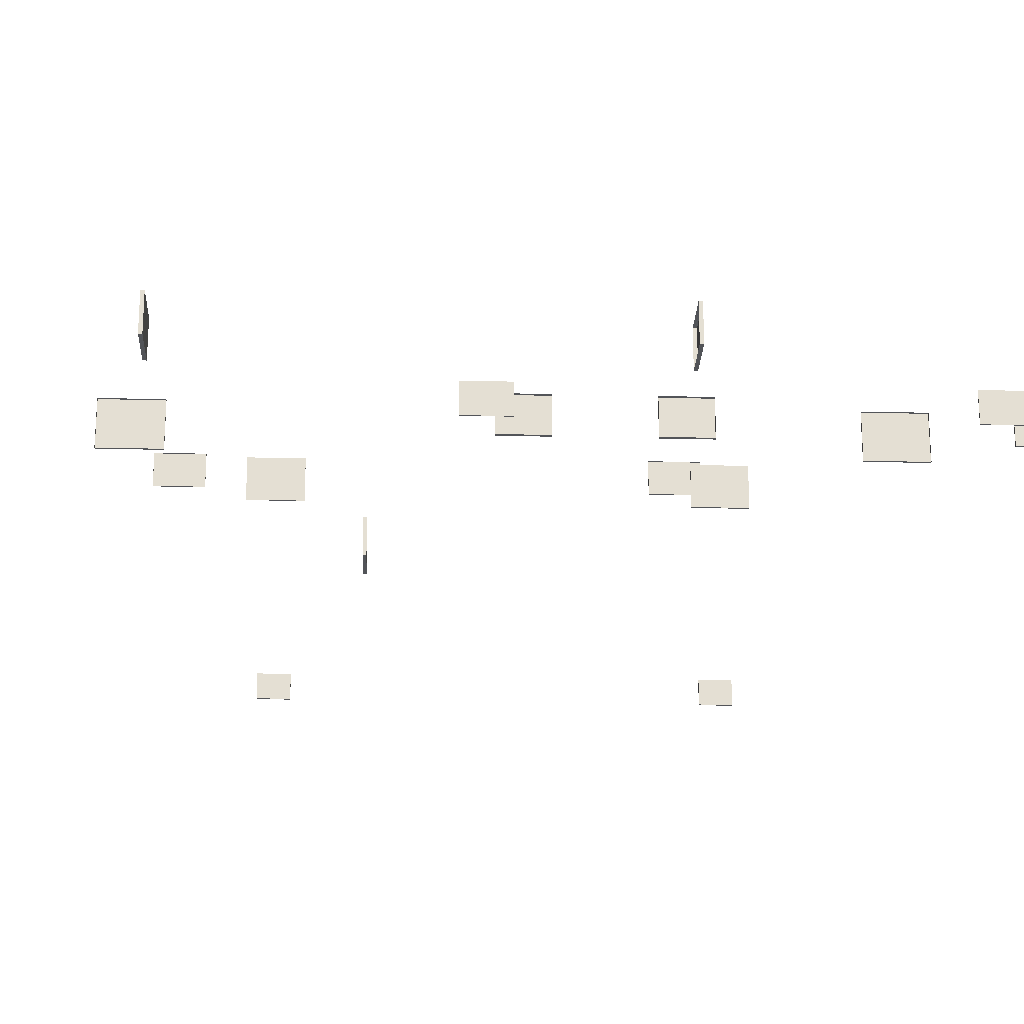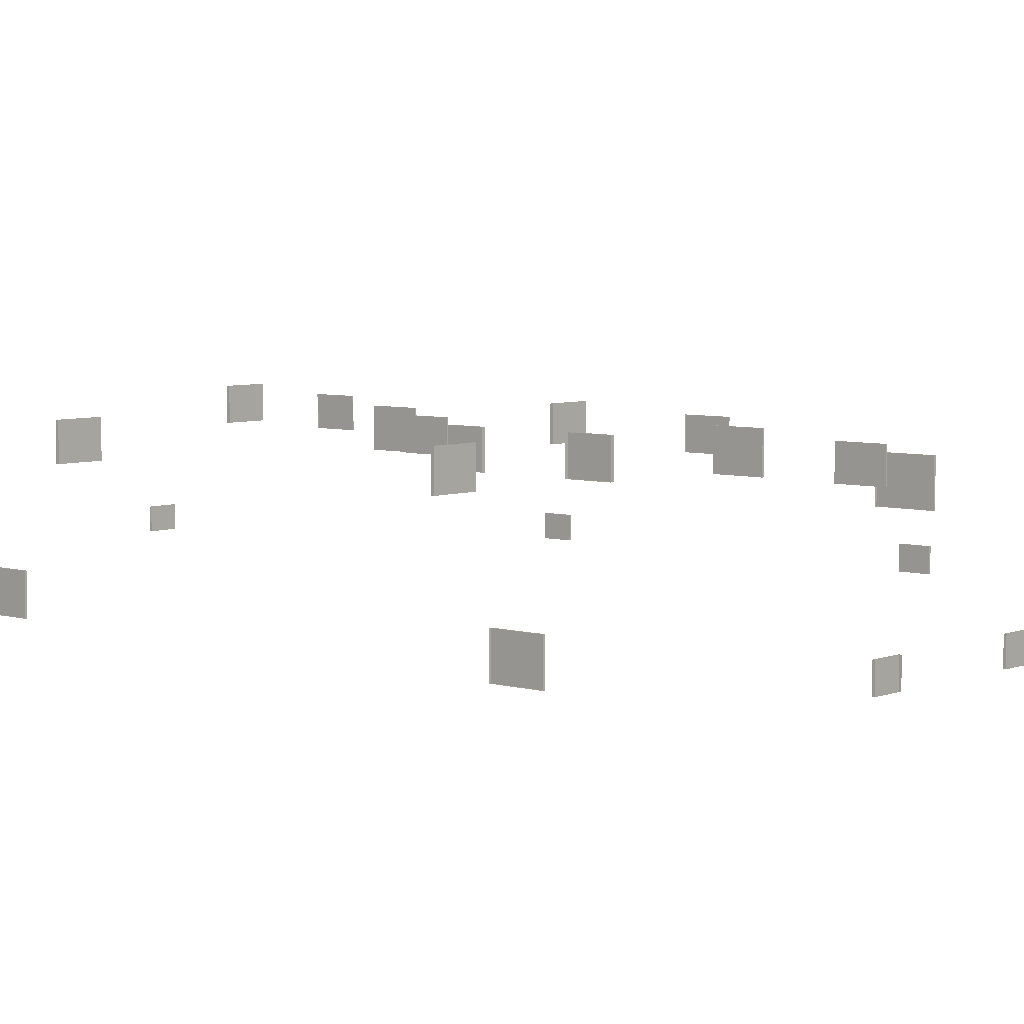
<metadata>
{"format":"obj","ext":"obj","renderer":"f3d","projection":"perspective","resolution":1024,"background":"white","views":[{"elev":-23.0,"azim":-92.4,"up":"+Z"},{"elev":5.7,"azim":-48.6,"up":"+Z"}]}
</metadata>
<code>
g Kartins
v 0.02791 -0.05932 0.07383
v 0.02791 -0.04329 0.08492
v 0.02791 -0.04329 0.07383
v 0.02791 -0.05932 0.08492
v 0.02791 -0.04329 0.08492
v 0.0275 -0.05932 0.08492
v 0.0275 -0.04329 0.08492
v 0.02791 -0.05932 0.08492
v 0.02791 -0.05932 0.08492
v 0.0275 -0.05932 0.07383
v 0.0275 -0.05932 0.08492
v 0.02791 -0.05932 0.07383
v 0.02791 -0.04329 0.07383
v 0.0275 -0.04329 0.08492
v 0.0275 -0.04329 0.07383
v 0.02791 -0.04329 0.08492
v 0.02791 -0.05932 0.07383
v 0.0275 -0.04329 0.07383
v 0.0275 -0.05932 0.07383
v 0.02791 -0.04329 0.07383
v 0.0864 0.0438 0.06933
v 0.06976 0.0438 0.0825
v 0.0864 0.0438 0.0825
v 0.06976 0.0438 0.06933
v 0.06976 0.0438 0.06933
v 0.0864 0.045 0.06933
v 0.06976 0.045 0.06933
v 0.0864 0.0438 0.06933
v 0.06976 0.045 0.06933
v 0.06976 0.0438 0.0825
v 0.06976 0.0438 0.06933
v 0.06976 0.045 0.0825
v 0.0864 0.0438 0.06933
v 0.0864 0.045 0.0825
v 0.0864 0.045 0.06933
v 0.0864 0.0438 0.0825
v 0.06976 0.045 0.0825
v 0.0864 0.0438 0.0825
v 0.06976 0.0438 0.0825
v 0.0864 0.045 0.0825
v -0.0238 -0.04182 0.06933
v -0.0238 -0.05847 0.0825
v -0.0238 -0.04182 0.0825
v -0.0238 -0.05847 0.06933
v -0.0238 -0.05847 0.06933
v -0.025 -0.04182 0.06933
v -0.025 -0.05847 0.06933
v -0.0238 -0.04182 0.06933
v -0.025 -0.05847 0.06933
v -0.0238 -0.05847 0.0825
v -0.0238 -0.05847 0.06933
v -0.025 -0.05847 0.0825
v -0.0238 -0.04182 0.06933
v -0.025 -0.04182 0.0825
v -0.025 -0.04182 0.06933
v -0.0238 -0.04182 0.0825
v -0.025 -0.05847 0.0825
v -0.0238 -0.04182 0.0825
v -0.0238 -0.05847 0.0825
v -0.025 -0.04182 0.0825
v -0.025 0.006034 0.06933
v -0.0238 -0.01061 0.06933
v -0.0238 0.006034 0.06933
v -0.025 -0.01061 0.06933
v -0.025 -0.01061 0.0825
v -0.0238 0.006034 0.0825
v -0.0238 -0.01061 0.0825
v -0.025 0.006034 0.0825
v -0.025 0.006034 0.0825
v -0.0238 0.006034 0.06933
v -0.0238 0.006034 0.0825
v -0.025 0.006034 0.06933
v -0.0238 -0.01061 0.0825
v -0.0238 0.006034 0.06933
v -0.0238 -0.01061 0.06933
v -0.0238 0.006034 0.0825
v -0.0238 -0.01061 0.0825
v -0.025 -0.01061 0.06933
v -0.025 -0.01061 0.0825
v -0.0238 -0.01061 0.06933
v 0.02432 -0.07391 0.0825
v 0.025 -0.05604 0.0825
v 0.025 -0.07391 0.0825
v 0.02432 -0.05604 0.0825
v 0.02432 -0.05604 0.0825
v 0.025 -0.05604 0.06836
v 0.025 -0.05604 0.0825
v 0.02432 -0.05604 0.06836
v 0.02432 -0.07391 0.06836
v 0.025 -0.07391 0.0825
v 0.025 -0.07391 0.06836
v 0.02432 -0.07391 0.0825
v 0.02432 -0.05604 0.06836
v 0.025 -0.07391 0.06836
v 0.025 -0.05604 0.06836
v 0.02432 -0.07391 0.06836
v 0.02432 -0.07391 0.06836
v 0.02432 -0.05604 0.0825
v 0.02432 -0.07391 0.0825
v 0.02432 -0.05604 0.06836
v 0.02432 0.06251 0.06836
v 0.02432 0.08038 0.0825
v 0.02432 0.06251 0.0825
v 0.02432 0.08038 0.06836
v -0.02432 -0.1465 0.0825
v -0.025 -0.1644 0.0825
v -0.025 -0.1465 0.0825
v -0.02432 -0.1644 0.0825
v -0.02432 -0.1644 0.0825
v -0.025 -0.1644 0.06836
v -0.025 -0.1644 0.0825
v -0.02432 -0.1644 0.06836
v -0.02432 -0.1465 0.06836
v -0.025 -0.1465 0.0825
v -0.025 -0.1465 0.06836
v -0.02432 -0.1465 0.0825
v -0.02432 -0.1644 0.06836
v -0.025 -0.1465 0.06836
v -0.025 -0.1644 0.06836
v -0.02432 -0.1465 0.06836
v -0.02432 -0.1465 0.06836
v -0.02432 -0.1644 0.0825
v -0.02432 -0.1465 0.0825
v -0.02432 -0.1644 0.06836
v -0.04247 -0.1965 0.03321
v -0.03157 -0.1965 0.04184
v -0.04247 -0.1965 0.04184
v -0.03157 -0.1965 0.03321
v -0.03157 -0.1965 0.03321
v -0.04247 -0.1973 0.03321
v -0.03157 -0.1973 0.03321
v -0.04247 -0.1965 0.03321
v -0.03157 -0.1973 0.03321
v -0.03157 -0.1965 0.04184
v -0.03157 -0.1965 0.03321
v -0.03157 -0.1973 0.04184
v -0.04247 -0.1965 0.03321
v -0.04247 -0.1973 0.04184
v -0.04247 -0.1973 0.03321
v -0.04247 -0.1965 0.04184
v -0.03157 -0.1973 0.04184
v -0.04247 -0.1965 0.04184
v -0.03157 -0.1965 0.04184
v -0.04247 -0.1973 0.04184
v 0.1067 0.06813 0.03321
v 0.1067 0.07904 0.04184
v 0.1067 0.06813 0.04184
v 0.1067 0.07904 0.03321
v 0.1067 0.07904 0.03321
v 0.1075 0.06813 0.03321
v 0.1075 0.07904 0.03321
v 0.1067 0.06813 0.03321
v 0.1075 0.07904 0.03321
v 0.1067 0.07904 0.04184
v 0.1067 0.07904 0.03321
v 0.1075 0.07904 0.04184
v 0.1067 0.06813 0.03321
v 0.1075 0.06813 0.04184
v 0.1075 0.06813 0.03321
v 0.1067 0.06813 0.04184
v 0.1075 0.07904 0.04184
v 0.1067 0.06813 0.04184
v 0.1067 0.07904 0.04184
v 0.1075 0.06813 0.04184
v 0.1075 -0.07671 0.03321
v 0.1067 -0.0658 0.03321
v 0.1067 -0.07671 0.03321
v 0.1075 -0.0658 0.03321
v 0.1075 -0.0658 0.04184
v 0.1067 -0.07671 0.04184
v 0.1067 -0.0658 0.04184
v 0.1075 -0.07671 0.04184
v 0.1075 -0.07671 0.04184
v 0.1067 -0.07671 0.03321
v 0.1067 -0.07671 0.04184
v 0.1075 -0.07671 0.03321
v 0.1067 -0.0658 0.04184
v 0.1067 -0.07671 0.03321
v 0.1067 -0.0658 0.03321
v 0.1067 -0.07671 0.04184
v 0.1067 -0.0658 0.04184
v 0.1075 -0.0658 0.03321
v 0.1075 -0.0658 0.04184
v 0.1067 -0.0658 0.03321
v -0.06385 0.1967 0.03321
v -0.07475 0.1967 0.04184
v -0.06385 0.1967 0.04184
v -0.07475 0.1967 0.03321
v -0.07475 0.1967 0.03321
v -0.06385 0.1975 0.03321
v -0.07475 0.1975 0.03321
v -0.06385 0.1967 0.03321
v -0.07475 0.1975 0.03321
v -0.07475 0.1967 0.04184
v -0.07475 0.1967 0.03321
v -0.07475 0.1975 0.04184
v -0.06385 0.1967 0.03321
v -0.06385 0.1975 0.04184
v -0.06385 0.1975 0.03321
v -0.06385 0.1967 0.04184
v -0.07475 0.1975 0.04184
v -0.06385 0.1967 0.04184
v -0.07475 0.1967 0.04184
v -0.06385 0.1975 0.04184
v 0.04331 0.1975 0.03321
v 0.03241 0.1967 0.03321
v 0.04331 0.1967 0.03321
v 0.03241 0.1975 0.03321
v 0.03241 0.1975 0.04184
v 0.04331 0.1967 0.04184
v 0.03241 0.1967 0.04184
v 0.04331 0.1975 0.04184
v 0.04331 0.1975 0.04184
v 0.04331 0.1967 0.03321
v 0.04331 0.1967 0.04184
v 0.04331 0.1975 0.03321
v 0.03241 0.1967 0.04184
v 0.04331 0.1967 0.03321
v 0.03241 0.1967 0.03321
v 0.04331 0.1967 0.04184
v 0.03241 0.1967 0.04184
v 0.03241 0.1975 0.03321
v 0.03241 0.1975 0.04184
v 0.03241 0.1967 0.03321
v -0.1068 -0.08707 0.04
v -0.1075 -0.1049 0.04
v -0.1075 -0.08707 0.04
v -0.1068 -0.1049 0.04
v -0.1068 -0.1049 0.04
v -0.1075 -0.1049 0.02586
v -0.1075 -0.1049 0.04
v -0.1068 -0.1049 0.02586
v -0.1068 -0.08707 0.02586
v -0.1075 -0.08707 0.04
v -0.1075 -0.08707 0.02586
v -0.1068 -0.08707 0.04
v -0.1068 -0.1049 0.02586
v -0.1075 -0.08707 0.02586
v -0.1075 -0.1049 0.02586
v -0.1068 -0.08707 0.02586
v -0.1068 -0.08707 0.02586
v -0.1068 -0.1049 0.04
v -0.1068 -0.08707 0.04
v -0.1068 -0.1049 0.02586
v -0.1068 0.1125 0.04
v -0.1075 0.0946 0.04
v -0.1075 0.1125 0.04
v -0.1068 0.0946 0.04
v -0.1068 0.0946 0.04
v -0.1075 0.0946 0.02586
v -0.1075 0.0946 0.04
v -0.1068 0.0946 0.02586
v -0.1068 0.1125 0.02586
v -0.1075 0.1125 0.04
v -0.1075 0.1125 0.02586
v -0.1068 0.1125 0.04
v -0.1068 0.0946 0.02586
v -0.1075 0.1125 0.02586
v -0.1075 0.0946 0.02586
v -0.1068 0.1125 0.02586
v -0.1068 0.1125 0.02586
v -0.1068 0.0946 0.04
v -0.1068 0.1125 0.04
v -0.1068 0.0946 0.02586
v 0.02791 0.09318 0.07383
v 0.02791 0.1092 0.08492
v 0.02791 0.1092 0.07383
v 0.02791 0.09318 0.08492
v 0.02791 0.1092 0.08492
v 0.0275 0.09318 0.08492
v 0.0275 0.1092 0.08492
v 0.02791 0.09318 0.08492
v 0.02791 0.09318 0.08492
v 0.0275 0.09318 0.07383
v 0.0275 0.09318 0.08492
v 0.02791 0.09318 0.07383
v 0.02791 0.1092 0.07383
v 0.0275 0.1092 0.08492
v 0.0275 0.1092 0.07383
v 0.02791 0.1092 0.08492
v 0.02791 0.09318 0.07383
v 0.0275 0.1092 0.07383
v 0.0275 0.09318 0.07383
v 0.02791 0.1092 0.07383
v 0.0864 0.1963 0.06933
v 0.06976 0.1963 0.0825
v 0.0864 0.1963 0.0825
v 0.06976 0.1963 0.06933
v 0.06976 0.1963 0.06933
v 0.0864 0.1975 0.06933
v 0.06976 0.1975 0.06933
v 0.0864 0.1963 0.06933
v 0.06976 0.1975 0.06933
v 0.06976 0.1963 0.0825
v 0.06976 0.1963 0.06933
v 0.06976 0.1975 0.0825
v 0.0864 0.1963 0.06933
v 0.0864 0.1975 0.0825
v 0.0864 0.1975 0.06933
v 0.0864 0.1963 0.0825
v 0.06976 0.1975 0.0825
v 0.0864 0.1963 0.0825
v 0.06976 0.1963 0.0825
v 0.0864 0.1975 0.0825
v -0.02791 0.01671 0.07383
v -0.02791 0.0006849 0.08492
v -0.02791 0.0006849 0.07383
v -0.02791 0.01671 0.08492
v -0.0275 0.01671 0.08492
v -0.02791 0.0006849 0.08492
v -0.02791 0.01671 0.08492
v -0.0275 0.0006849 0.08492
v -0.0275 0.0006849 0.08492
v -0.02791 0.0006849 0.07383
v -0.02791 0.0006849 0.08492
v -0.0275 0.0006849 0.07383
v -0.0275 0.01671 0.07383
v -0.02791 0.01671 0.08492
v -0.02791 0.01671 0.07383
v -0.0275 0.01671 0.08492
v -0.0275 0.0006849 0.07383
v -0.02791 0.01671 0.07383
v -0.02791 0.0006849 0.07383
v -0.0275 0.01671 0.07383
v -0.0864 0.1038 0.0825
v -0.06976 0.1038 0.06933
v -0.0864 0.1038 0.06933
v -0.06976 0.1038 0.0825
v -0.06976 0.105 0.06933
v -0.0864 0.1038 0.06933
v -0.06976 0.1038 0.06933
v -0.0864 0.105 0.06933
v -0.06976 0.1038 0.06933
v -0.06976 0.105 0.0825
v -0.06976 0.105 0.06933
v -0.06976 0.1038 0.0825
v -0.0864 0.105 0.06933
v -0.0864 0.1038 0.0825
v -0.0864 0.1038 0.06933
v -0.0864 0.105 0.0825
v -0.06976 0.1038 0.0825
v -0.0864 0.105 0.0825
v -0.06976 0.105 0.0825
v -0.0864 0.1038 0.0825
v -0.02791 -0.1358 0.07383
v -0.02791 -0.1518 0.08492
v -0.02791 -0.1518 0.07383
v -0.02791 -0.1358 0.08492
v -0.0275 -0.1358 0.08492
v -0.02791 -0.1518 0.08492
v -0.02791 -0.1358 0.08492
v -0.0275 -0.1518 0.08492
v -0.0275 -0.1518 0.08492
v -0.02791 -0.1518 0.07383
v -0.02791 -0.1518 0.08492
v -0.0275 -0.1518 0.07383
v -0.0275 -0.1358 0.07383
v -0.02791 -0.1358 0.08492
v -0.02791 -0.1358 0.07383
v -0.0275 -0.1358 0.08492
v -0.0275 -0.1518 0.07383
v -0.02791 -0.1358 0.07383
v -0.02791 -0.1518 0.07383
v -0.0275 -0.1358 0.07383
v -0.0864 -0.0487 0.0825
v -0.06976 -0.0487 0.06933
v -0.0864 -0.0487 0.06933
v -0.06976 -0.0487 0.0825
v -0.06976 -0.0475 0.06933
v -0.0864 -0.0487 0.06933
v -0.06976 -0.0487 0.06933
v -0.0864 -0.0475 0.06933
v -0.06976 -0.0487 0.06933
v -0.06976 -0.0475 0.0825
v -0.06976 -0.0475 0.06933
v -0.06976 -0.0487 0.0825
v -0.0864 -0.0475 0.06933
v -0.0864 -0.0487 0.0825
v -0.0864 -0.0487 0.06933
v -0.0864 -0.0475 0.0825
v -0.06976 -0.0487 0.0825
v -0.0864 -0.0475 0.0825
v -0.06976 -0.0475 0.0825
v -0.0864 -0.0487 0.0825
v 0.02466 0.06251 0.06836
v 0.02432 0.06251 0.0825
v 0.02466 0.06251 0.0825
v 0.02432 0.06251 0.06836
v 0.02466 0.06251 0.0825
v 0.02432 0.08038 0.0825
v 0.02466 0.08038 0.0825
v 0.02432 0.06251 0.0825
v 0.02466 0.08038 0.0825
v 0.02432 0.08038 0.06836
v 0.02466 0.08038 0.06836
v 0.02432 0.08038 0.0825
v 0.02466 0.08038 0.06836
v 0.02432 0.06251 0.06836
v 0.02466 0.06251 0.06836
v 0.02432 0.08038 0.06836
v -0.09853 -0.1973 0.03321
v -0.08763 -0.1965 0.03321
v -0.09853 -0.1965 0.03321
v -0.08763 -0.1973 0.03321
v -0.08763 -0.1973 0.04184
v -0.09853 -0.1965 0.04184
v -0.08763 -0.1965 0.04184
v -0.09853 -0.1973 0.04184
v -0.09853 -0.1973 0.04184
v -0.09853 -0.1965 0.03321
v -0.09853 -0.1965 0.04184
v -0.09853 -0.1973 0.03321
v -0.08763 -0.1965 0.04184
v -0.09853 -0.1965 0.03321
v -0.08763 -0.1965 0.03321
v -0.09853 -0.1965 0.04184
v -0.08763 -0.1965 0.04184
v -0.08763 -0.1973 0.03321
v -0.08763 -0.1973 0.04184
v -0.08763 -0.1965 0.03321
g Kartins_0
f 3 2 1
f 4 1 2
f 7 6 5
f 8 5 6
f 11 10 9
f 12 9 10
f 15 14 13
f 16 13 14
f 19 18 17
f 20 17 18
f 23 22 21
f 24 21 22
f 27 26 25
f 28 25 26
f 31 30 29
f 32 29 30
f 35 34 33
f 36 33 34
f 39 38 37
f 40 37 38
f 43 42 41
f 44 41 42
f 47 46 45
f 48 45 46
f 51 50 49
f 52 49 50
f 55 54 53
f 56 53 54
f 59 58 57
f 60 57 58
f 63 62 61
f 64 61 62
f 67 66 65
f 68 65 66
f 71 70 69
f 72 69 70
f 75 74 73
f 76 73 74
f 79 78 77
f 80 77 78
f 83 82 81
f 84 81 82
f 87 86 85
f 88 85 86
f 91 90 89
f 92 89 90
f 95 94 93
f 96 93 94
f 99 98 97
f 100 97 98
f 103 102 101
f 104 101 102
f 107 106 105
f 108 105 106
f 111 110 109
f 112 109 110
f 115 114 113
f 116 113 114
f 119 118 117
f 120 117 118
f 123 122 121
f 124 121 122
f 127 126 125
f 128 125 126
f 131 130 129
f 132 129 130
f 135 134 133
f 136 133 134
f 139 138 137
f 140 137 138
f 143 142 141
f 144 141 142
f 147 146 145
f 148 145 146
f 151 150 149
f 152 149 150
f 155 154 153
f 156 153 154
f 159 158 157
f 160 157 158
f 163 162 161
f 164 161 162
f 167 166 165
f 168 165 166
f 171 170 169
f 172 169 170
f 175 174 173
f 176 173 174
f 179 178 177
f 180 177 178
f 183 182 181
f 184 181 182
f 187 186 185
f 188 185 186
f 191 190 189
f 192 189 190
f 195 194 193
f 196 193 194
f 199 198 197
f 200 197 198
f 203 202 201
f 204 201 202
f 207 206 205
f 208 205 206
f 211 210 209
f 212 209 210
f 215 214 213
f 216 213 214
f 219 218 217
f 220 217 218
f 223 222 221
f 224 221 222
f 227 226 225
f 228 225 226
f 231 230 229
f 232 229 230
f 235 234 233
f 236 233 234
f 239 238 237
f 240 237 238
f 243 242 241
f 244 241 242
f 247 246 245
f 248 245 246
f 251 250 249
f 252 249 250
f 255 254 253
f 256 253 254
f 259 258 257
f 260 257 258
f 263 262 261
f 264 261 262
f 267 266 265
f 268 265 266
f 271 270 269
f 272 269 270
f 275 274 273
f 276 273 274
f 279 278 277
f 280 277 278
f 283 282 281
f 284 281 282
f 287 286 285
f 288 285 286
f 291 290 289
f 292 289 290
f 295 294 293
f 296 293 294
f 299 298 297
f 300 297 298
f 303 302 301
f 304 301 302
f 307 306 305
f 308 305 306
f 311 310 309
f 312 309 310
f 315 314 313
f 316 313 314
f 319 318 317
f 320 317 318
f 323 322 321
f 324 321 322
f 327 326 325
f 328 325 326
f 331 330 329
f 332 329 330
f 335 334 333
f 336 333 334
f 339 338 337
f 340 337 338
f 343 342 341
f 344 341 342
f 347 346 345
f 348 345 346
f 351 350 349
f 352 349 350
f 355 354 353
f 356 353 354
f 359 358 357
f 360 357 358
f 363 362 361
f 364 361 362
f 367 366 365
f 368 365 366
f 371 370 369
f 372 369 370
f 375 374 373
f 376 373 374
f 379 378 377
f 380 377 378
f 383 382 381
f 384 381 382
f 387 386 385
f 388 385 386
f 391 390 389
f 392 389 390
f 395 394 393
f 396 393 394
f 399 398 397
f 400 397 398
f 403 402 401
f 404 401 402
f 407 406 405
f 408 405 406
f 411 410 409
f 412 409 410
f 415 414 413
f 416 413 414
f 419 418 417
f 420 417 418

</code>
